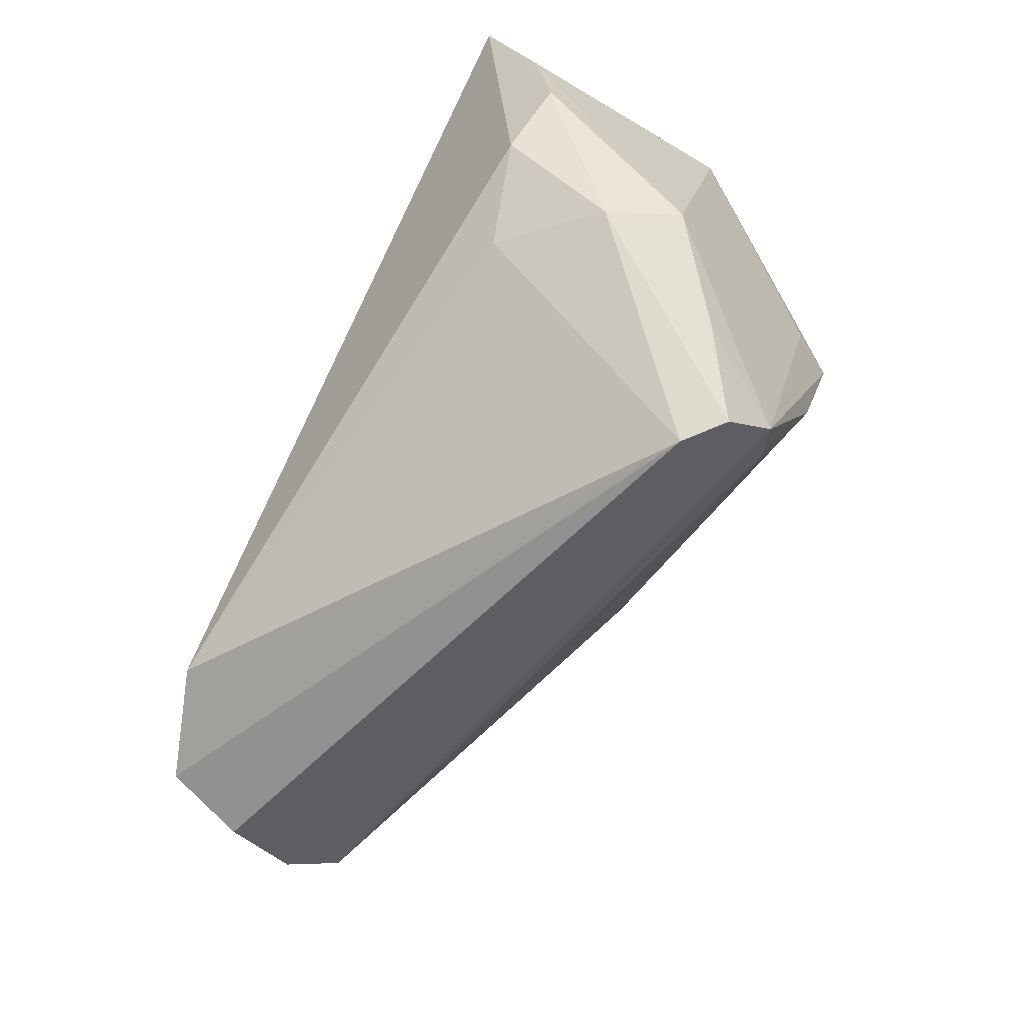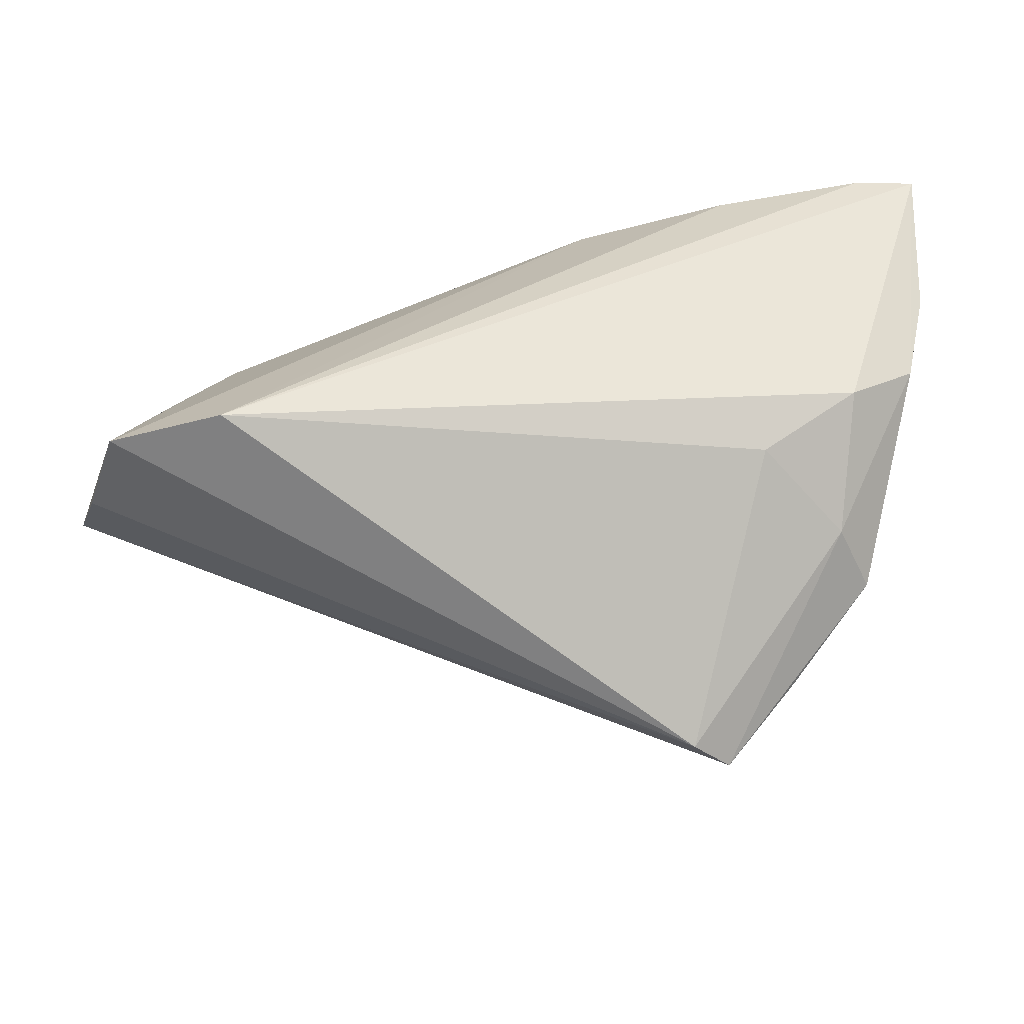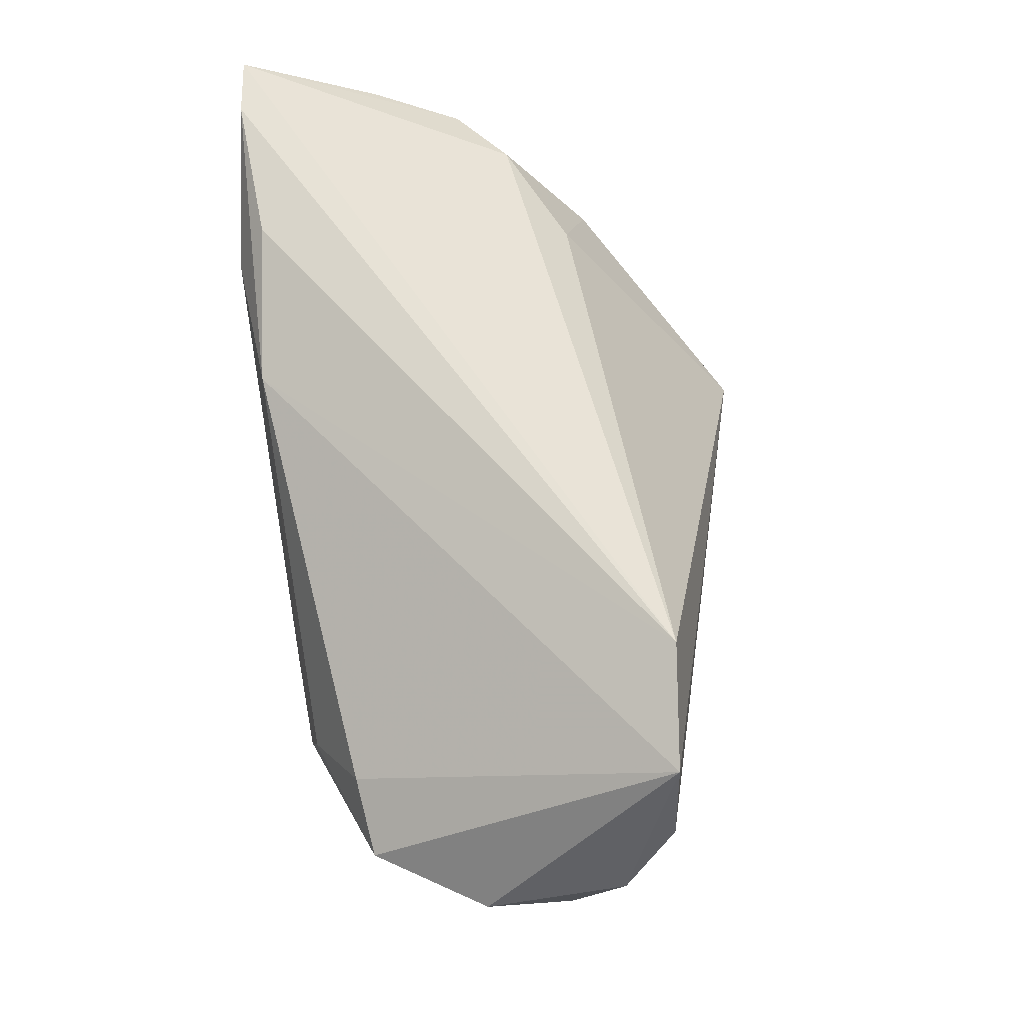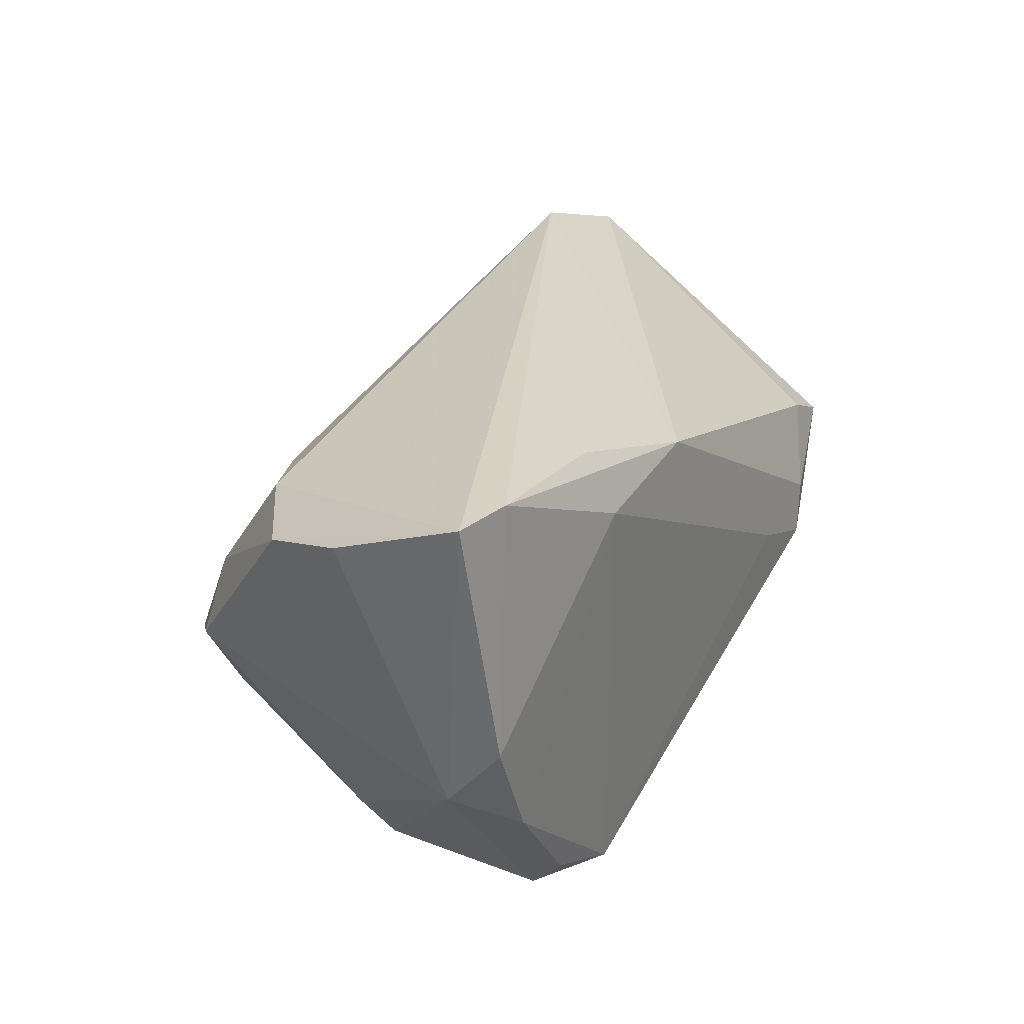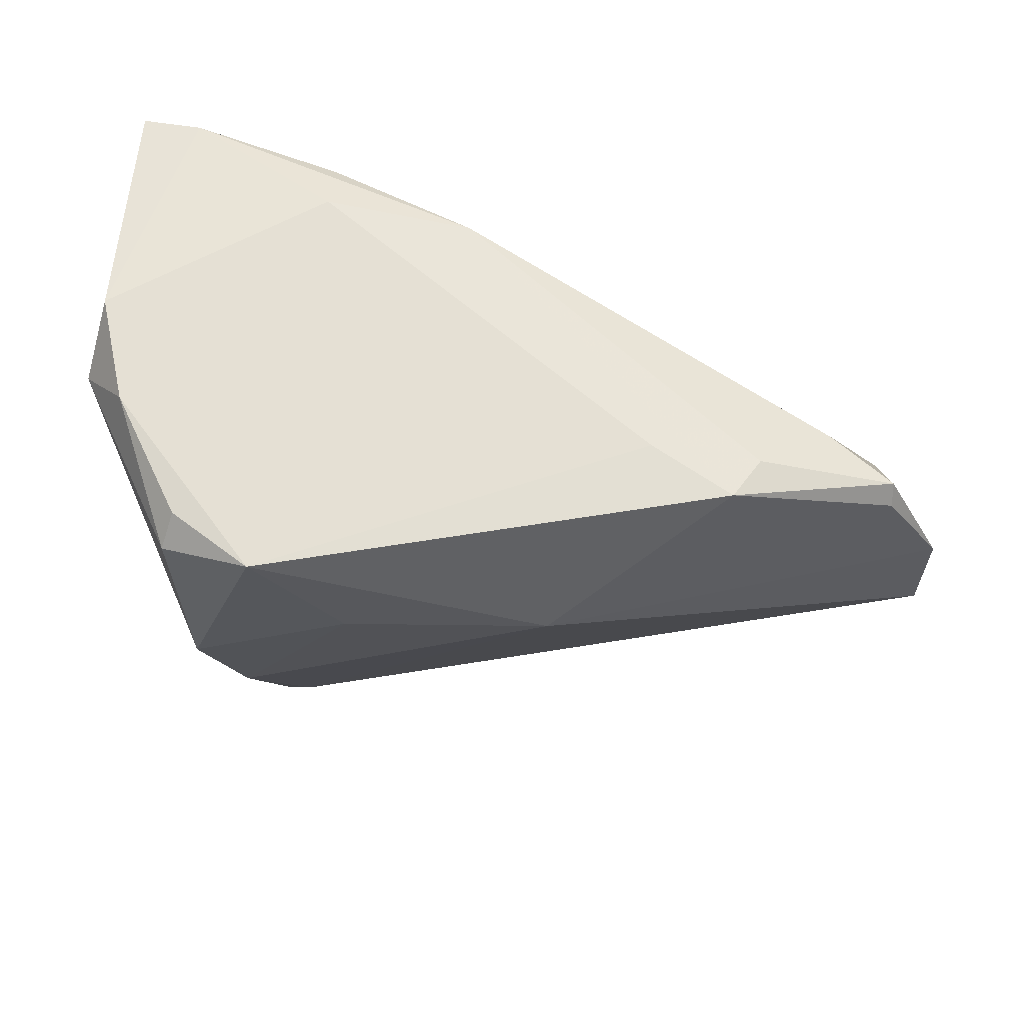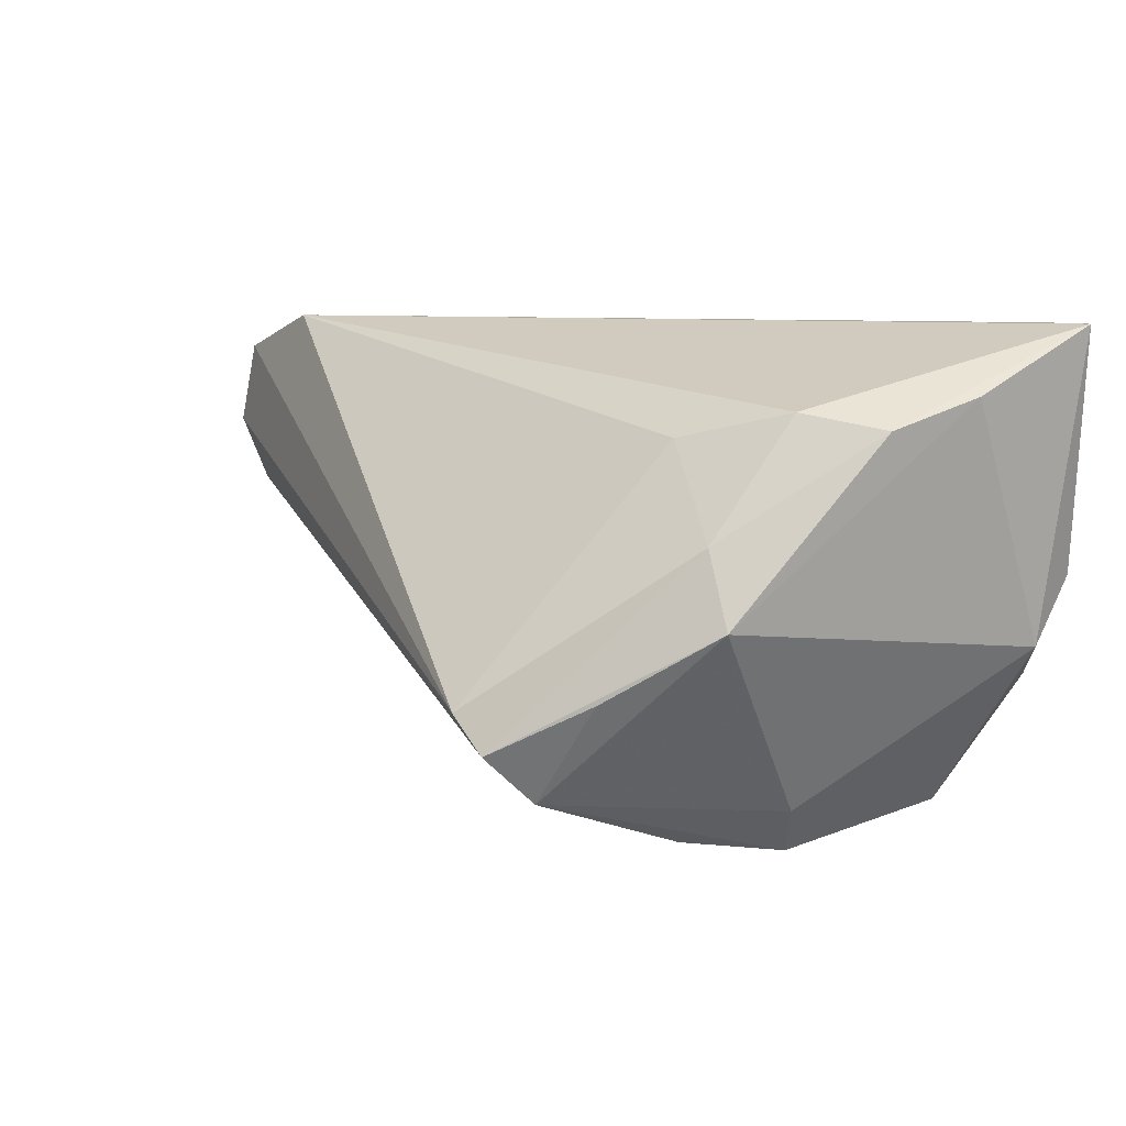
<metadata>
{"format":"obj","ext":"obj","renderer":"f3d","projection":"perspective","resolution":1024,"background":"white","views":[{"elev":-77.9,"azim":64.4,"up":"+Y"},{"elev":-49.4,"azim":2.0,"up":"+Y"},{"elev":63.2,"azim":-95.3,"up":"+Z"},{"elev":27.1,"azim":124.2,"up":"+Z"},{"elev":63.4,"azim":-167.7,"up":"+Y"},{"elev":7.8,"azim":51.3,"up":"+Z"}]}
</metadata>
<code>
v 0.03982 -0.02114 -0.004237
v 0.04204 0.02722 0.02865
v 0.04981 0.02657 0.02865
v 0.0295 -0.03112 -0.0125
v -0.05787 -0.02136 0.02404
v -0.04002 0.02344 -0.003463
v 0.00786 0.01053 -0.03095
v 0.03167 -0.003127 -0.02829
v 0.03788 -0.009354 0.01929
v 0.02807 -0.000502 -0.03421
v 0.003027 0.02654 0.02098
v 0.01681 -0.02643 -0.02677
v -0.01735 0.009248 -0.02522
v 0.04567 0.02891 -0.001412
v 0.04634 -0.002955 0.01735
v 0.02316 -0.01319 -0.03213
v 0.02925 0.02674 -0.02769
v -0.05783 0.01418 -0.001232
v -0.02629 0.02547 -0.00526
v -0.03747 0.02448 -0.009503
v -0.06486 -0.00844 -0.002307
v 0.02279 0.0252 0.0269
v -0.04304 -0.02251 0.02865
v -0.06524 0.002536 -0.0002247
v 0.03585 -0.02052 0.004858
v -0.06556 -0.01496 0.004644
v 0.02572 -0.01673 0.01602
v -0.05743 0.01653 0.0007322
v 0.02033 -0.04001 -0.0186
v 0.04665 0.02216 -0.009383
v 0.02099 -0.03298 -0.02495
v 0.03011 0.02321 -0.03111
v 0.01844 0.02663 -0.03274
v 0.03986 0.02825 -0.01423
v 0.01565 -0.04062 -0.01425
v 0.04907 0.008455 0.02085
v 0.02169 0.02891 0.01955
v -0.06189 -0.02104 0.01365
v -0.04835 0.01811 0.004929
f 5 35 23
f 23 9 3
f 5 28 24
f 27 23 35
f 9 23 27
f 3 9 15
f 25 27 35
f 9 27 25
f 25 15 9
f 1 15 25
f 34 33 37
f 5 24 26
f 26 24 21
f 28 20 18
f 18 24 28
f 31 8 1
f 3 15 36
f 36 15 1
f 17 34 32
f 32 33 17
f 17 33 34
f 34 37 14
f 19 33 20
f 19 37 33
f 11 19 20
f 37 19 11
f 5 23 11
f 23 22 11
f 10 31 16
f 8 31 10
f 10 33 32
f 38 35 5
f 5 26 38
f 38 26 35
f 12 31 21
f 16 31 12
f 29 26 21
f 21 31 29
f 35 26 29
f 29 25 35
f 1 25 29
f 3 14 2
f 2 14 37
f 2 11 22
f 37 11 2
f 2 23 3
f 2 22 23
f 30 36 1
f 1 8 30
f 3 36 30
f 30 14 3
f 34 14 30
f 32 34 30
f 30 10 32
f 8 10 30
f 6 20 28
f 6 11 20
f 39 28 5
f 5 11 39
f 39 6 28
f 11 6 39
f 20 33 13
f 16 12 13
f 13 12 21
f 13 18 20
f 24 18 13
f 21 24 13
f 4 31 1
f 1 29 4
f 4 29 31
f 33 10 7
f 7 13 33
f 7 10 16
f 16 13 7

</code>
